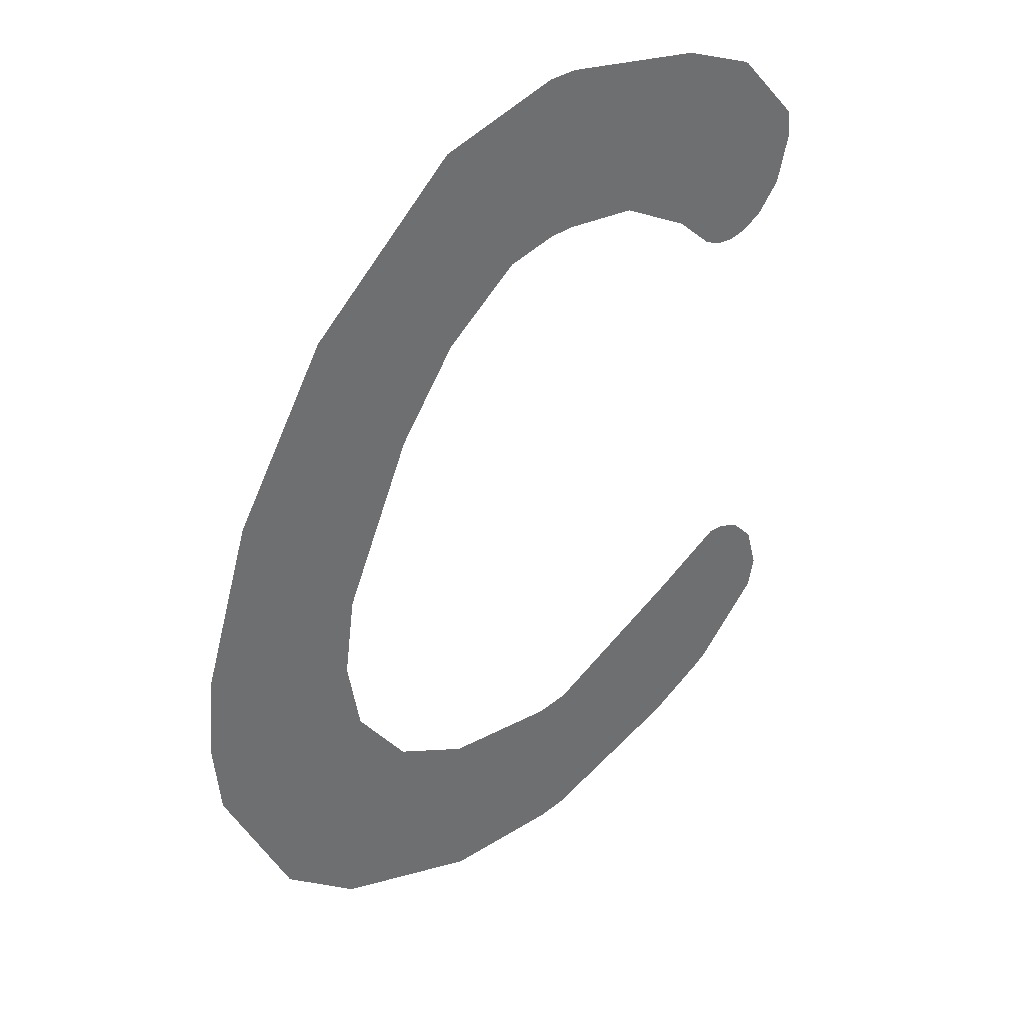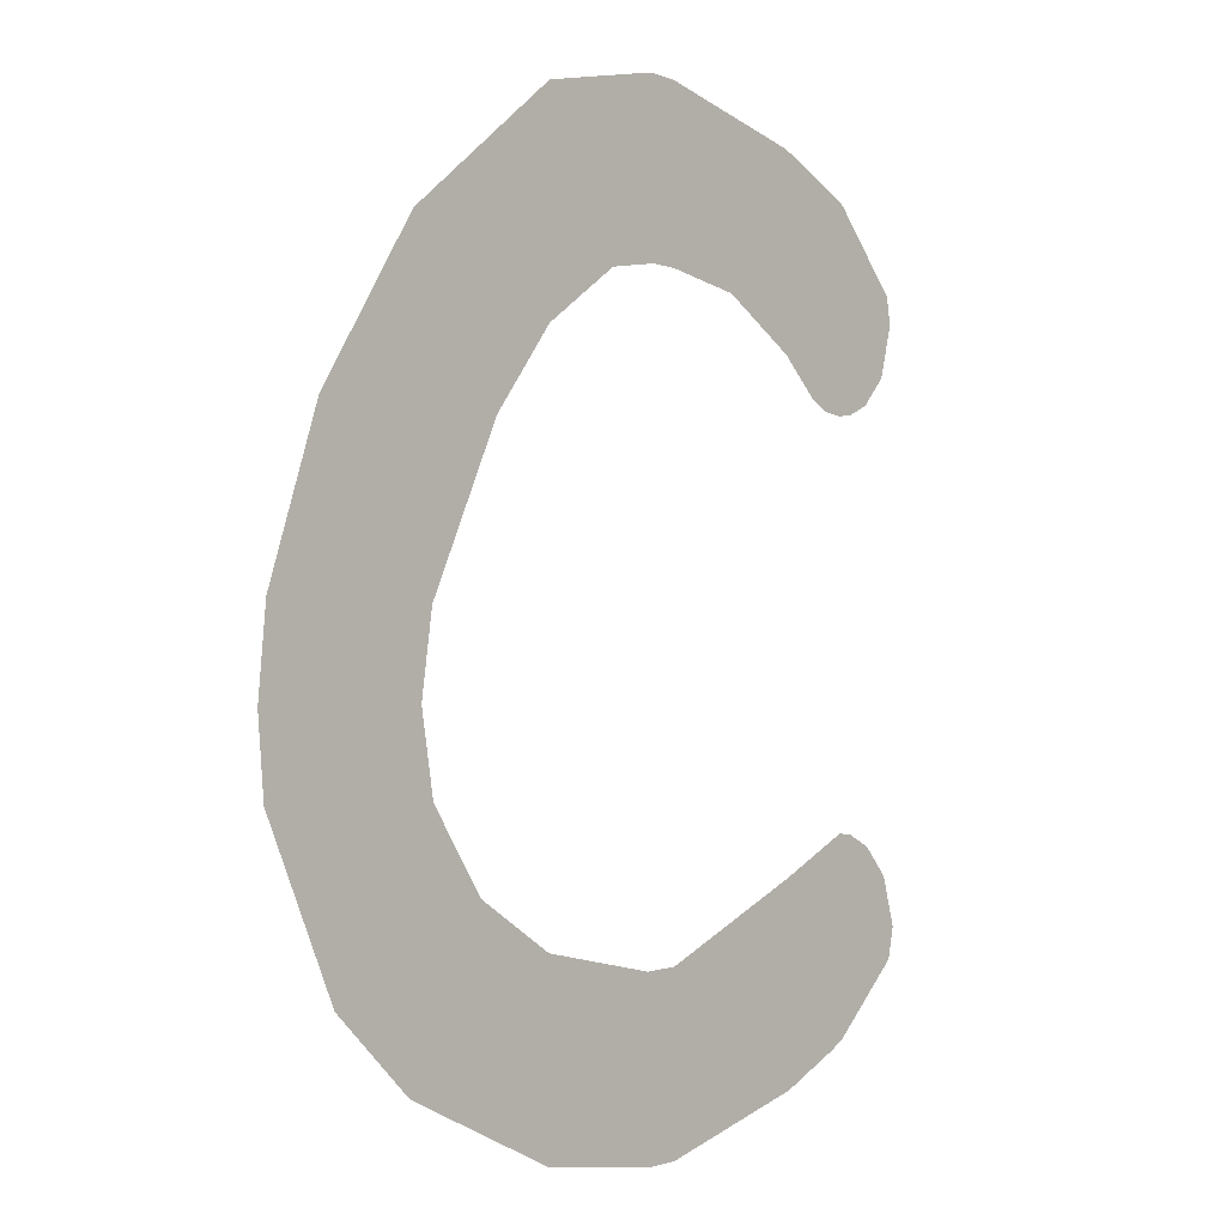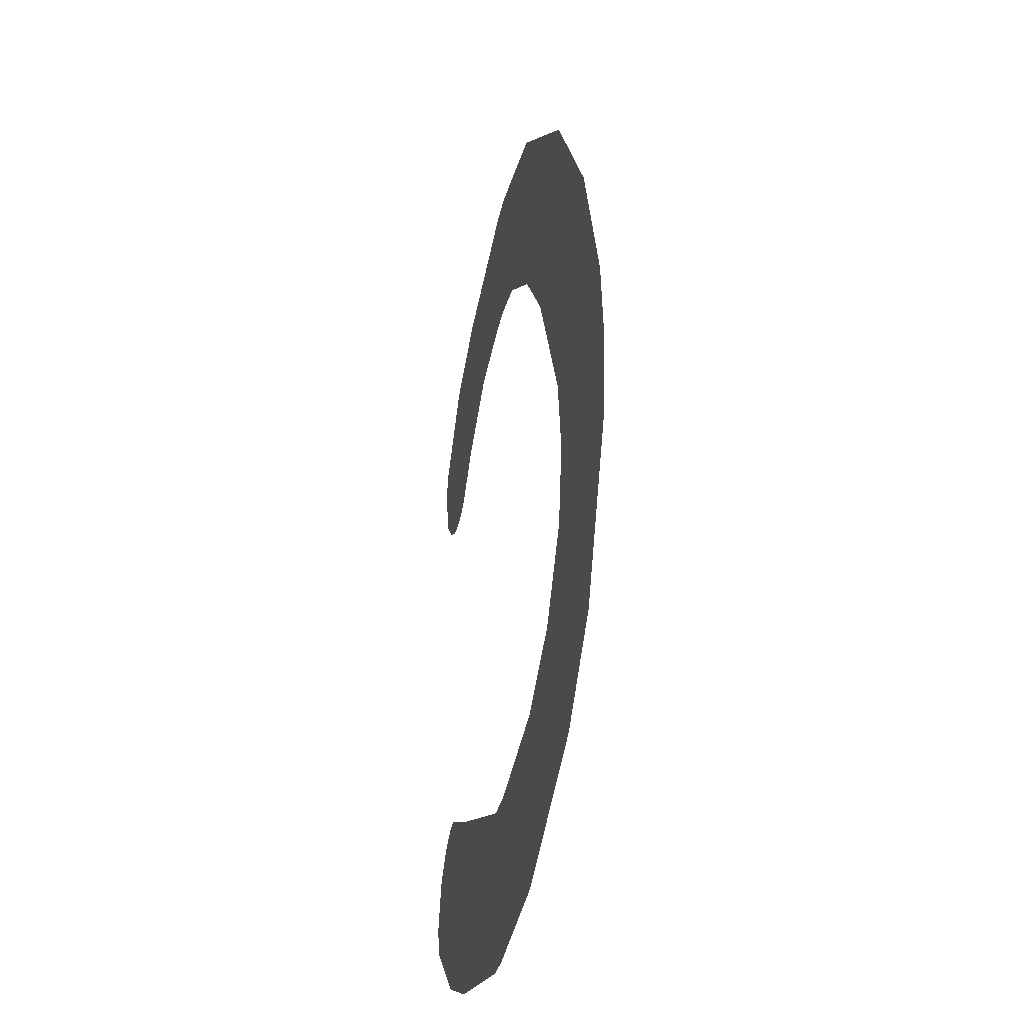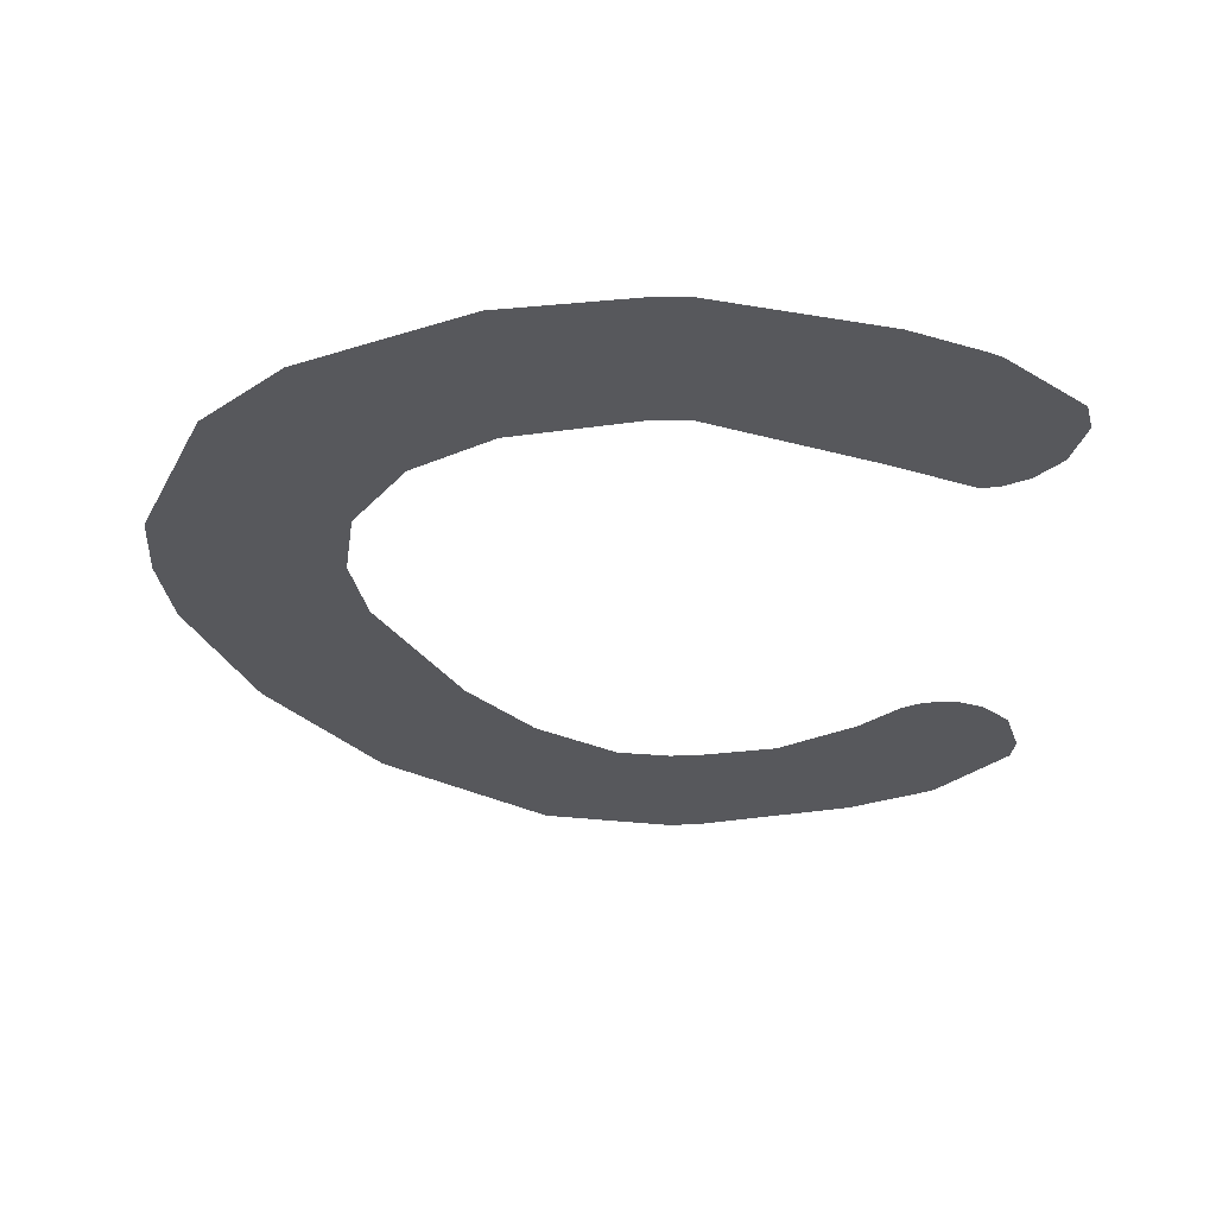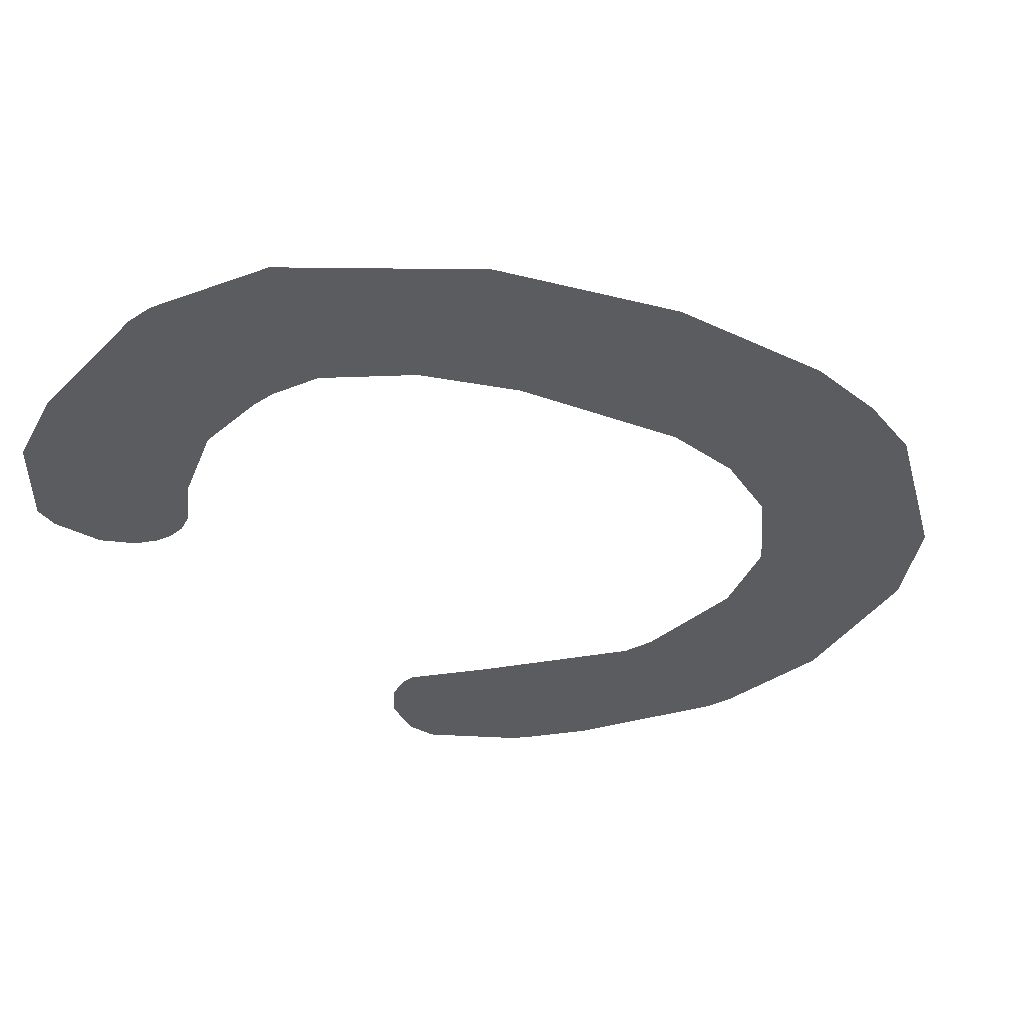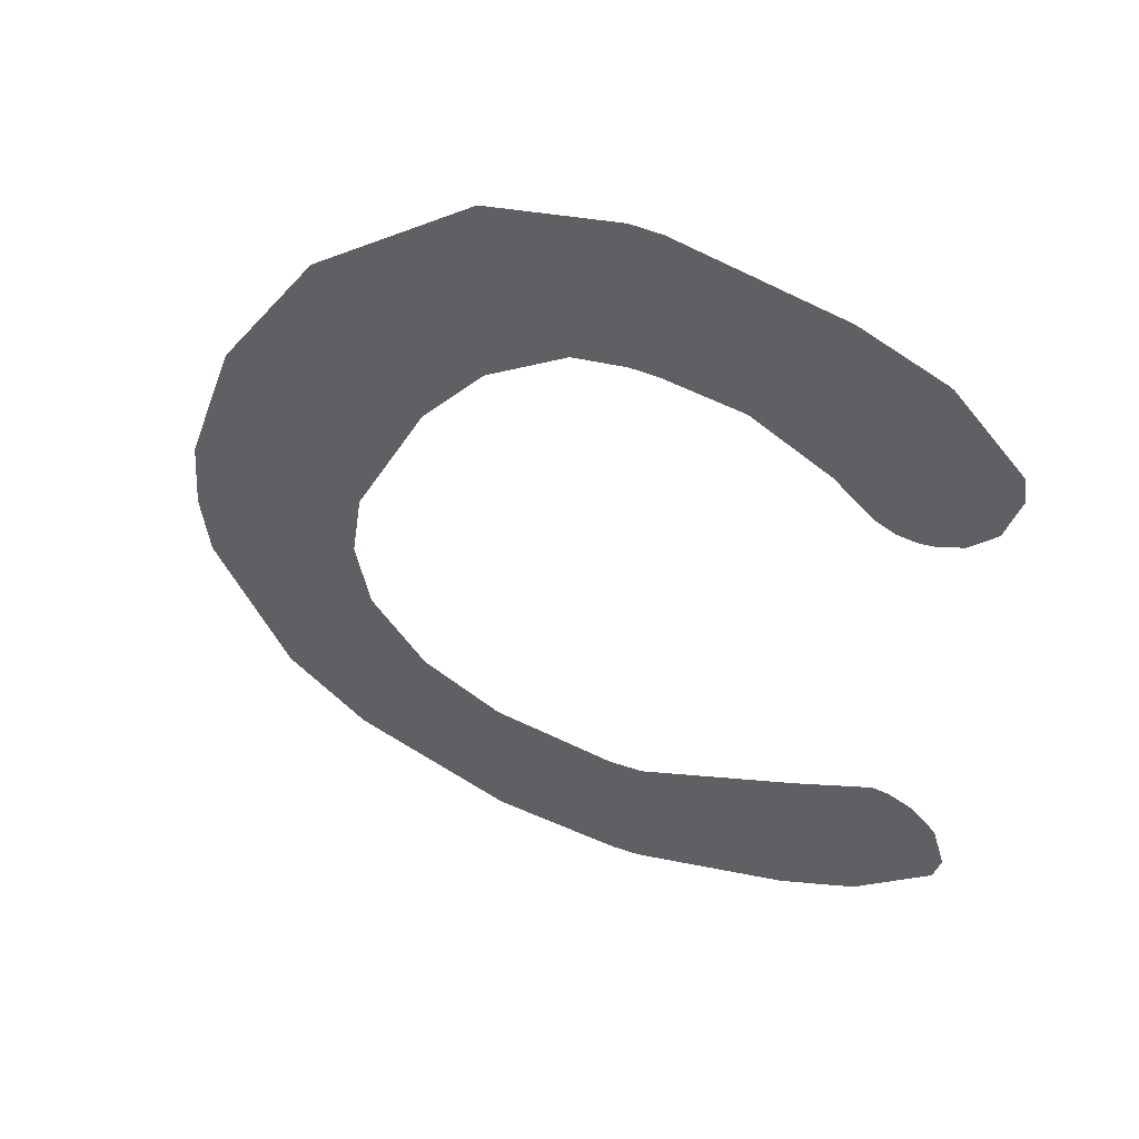
<metadata>
{"format":"obj","ext":"obj","renderer":"f3d","projection":"perspective","resolution":1024,"background":"white","views":[{"elev":38.5,"azim":-42.8,"up":"+Y"},{"elev":-2.6,"azim":-47.1,"up":"+Y"},{"elev":-35.3,"azim":-101.8,"up":"+Y"},{"elev":-28.6,"azim":1.8,"up":"+Z"},{"elev":-34.2,"azim":-140.9,"up":"+Z"},{"elev":53.9,"azim":21.7,"up":"+Y"}]}
</metadata>
<code>
g default
v 0.8637 0.05958 0
v 0.8687 1.459 0
v 1.331 0.5589 0
v 1.477 0.3981 0
v 0.8548 0.359 0
v 0.3762 0.7665 0
v 1.476 1.427 0
v 1.332 1.259 0
v 0.8621 1.76 0
v 0.07515 0.7589 0
v 0.3965 0.9096 0
v 0.08885 0.9097 0
v 0.636 0.3995 0
v 0.636 0.0844 0
v 0.2149 0.343 0
v 0.636 0.3429 0
v 0.3559 0.2103 0
v 0.356 0.3429 0
v 0.3999 0.6263 0
v 0.0871 0.6262 0
v 0.356 0.6263 0
v 0.4969 0.4846 0
v 0.356 0.4846 0
v 0.496 0.4846 0
v 0.496 0.3429 0
v 0.496 0.4854 0
v 0.356 0.9096 0
v 1.464 0.3429 0
v 0.9161 0.06263 0
v 0.9161 0.3429 0
v 1.196 0.1459 0
v 1.196 0.3429 0
v 1.308 0.2012 0
v 1.196 0.2013 0
v 1.336 0.2176 0
v 1.336 0.3429 0
v 0.9161 0.363 0
v 1.196 0.4909 0
v 1.452 0.4846 0
v 1.196 0.4846 0
v 1.336 0.4846 0
v 1.336 0.5592 0
v 1.362 0.5563 0
v 1.336 0.5554 0
v 1.406 0.535 0
v 1.406 0.4846 0
v 0.6363 1.341 0
v 0.636 1.709 0
v 0.526 1.193 0
v 0.1814 1.193 0
v 0.356 1.193 0
v 0.636 1.476 0
v 0.3582 1.476 0
v 0.3559 1.473 0
v 0.9161 1.458 0
v 0.9161 1.758 0
v 0.9161 1.476 0
v 0.7761 1.443 0
v 0.7761 1.476 0
v 1.469 1.476 0
v 1.196 1.349 0
v 1.196 1.476 0
v 1.056 1.434 0
v 1.056 1.476 0
v 1.21 1.335 0
v 1.452 1.334 0
v 1.336 1.259 0
v 1.336 1.335 0
v 1.299 1.264 0
v 1.336 1.264 0
v 1.266 1.281 0
v 1.266 1.335 0
v 1.365 1.264 0
v 1.406 1.283 0
v 1.406 1.335 0
v 1.336 1.476 0
v 1.196 1.691 0
v 1.346 1.618 0
v 1.196 1.618 0
v 1.336 1.618 0
v 1.336 1.624 0
g Trim_Char_c_1_1 Trim_Text_abcdefghijklmnopqrstuvwxyzxxxxxxxxxxx_1_1
f 78 81 80
f 43 42 44
f 6 11 27
f 14 16 25
f 15 17 18
f 22 26 24
f 15 18 23
f 22 24 25
f 18 25 24
f 19 21 23
f 10 20 21
f 35 28 36
f 14 5 16
f 34 32 30
f 31 33 34
f 35 36 32
f 5 13 16
f 37 30 32
f 46 41 36
f 32 36 41
f 38 40 41
f 39 45 46
f 43 44 41
f 52 48 53
f 11 49 51
f 50 12 27
f 47 52 54
f 54 50 51
f 9 48 59
f 2 55 57
f 58 59 52
f 7 60 76
f 63 61 62
f 55 63 64
f 74 66 75
f 69 70 68
f 8 67 70
f 65 71 72
f 67 73 70
f 74 75 68
f 76 62 61
f 56 57 64
f 78 80 76
f 62 76 80
f 81 77 79
f 21 19 6
f 6 12 21
f 25 18 17
f 17 14 25
f 23 21 20
f 23 20 15
f 25 16 13
f 25 13 22
f 24 23 18
f 23 24 26
f 26 19 23
f 12 6 27
f 21 12 10
f 1 29 30
f 30 14 1
f 29 31 34
f 34 30 29
f 32 34 33
f 32 33 35
f 30 37 5
f 5 14 30
f 40 38 37
f 32 40 37
f 4 39 46
f 36 28 4
f 4 46 36
f 41 40 32
f 44 42 3
f 44 3 38
f 38 41 44
f 41 46 45
f 41 45 43
f 51 27 11
f 27 51 50
f 52 53 54
f 54 51 49
f 54 49 47
f 48 52 59
f 57 56 9
f 9 59 57
f 59 58 2
f 57 59 2
f 52 47 58
f 76 68 75
f 76 66 7
f 75 66 76
f 62 64 63
f 64 57 55
f 68 72 71
f 68 71 69
f 70 69 8
f 68 70 73
f 73 74 68
f 61 65 72
f 72 68 76
f 76 61 72
f 64 62 79
f 79 77 56
f 56 64 79
f 76 60 78
f 80 79 62
f 79 80 81

</code>
